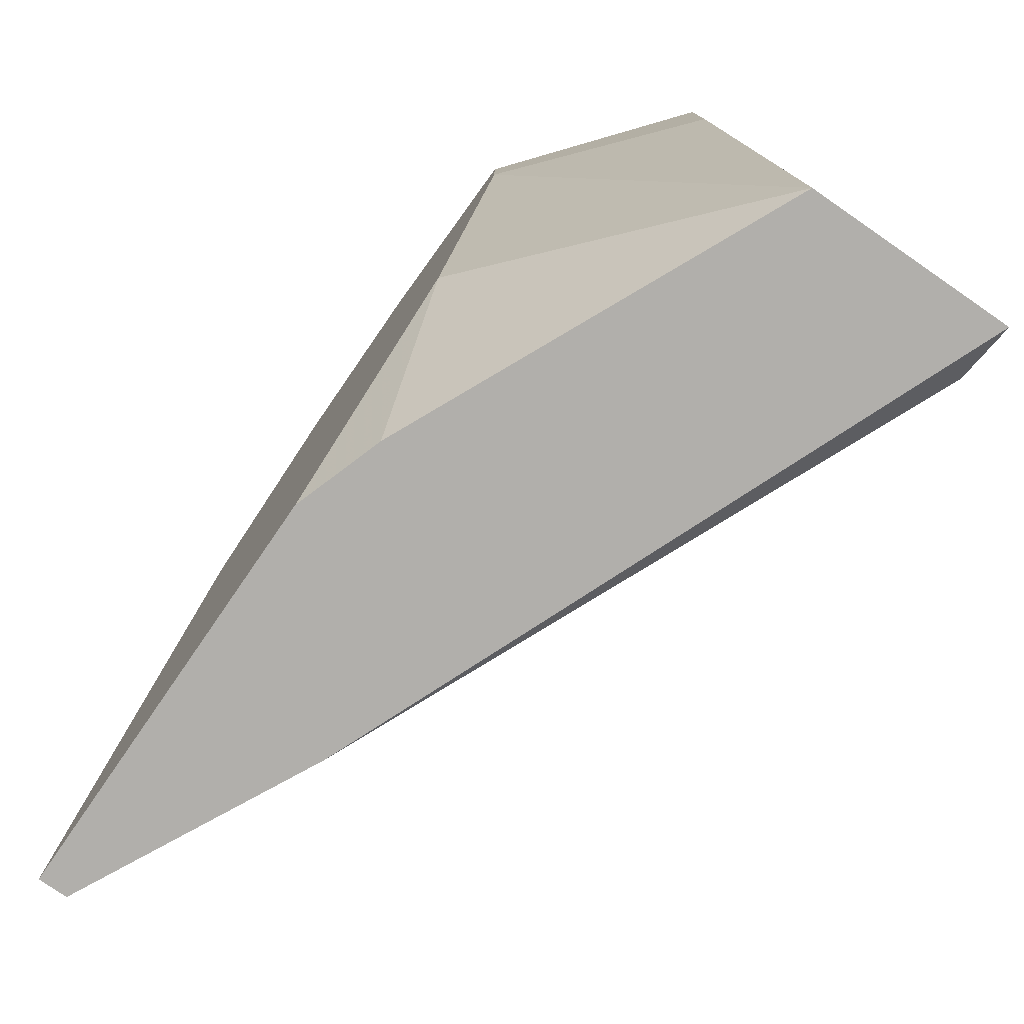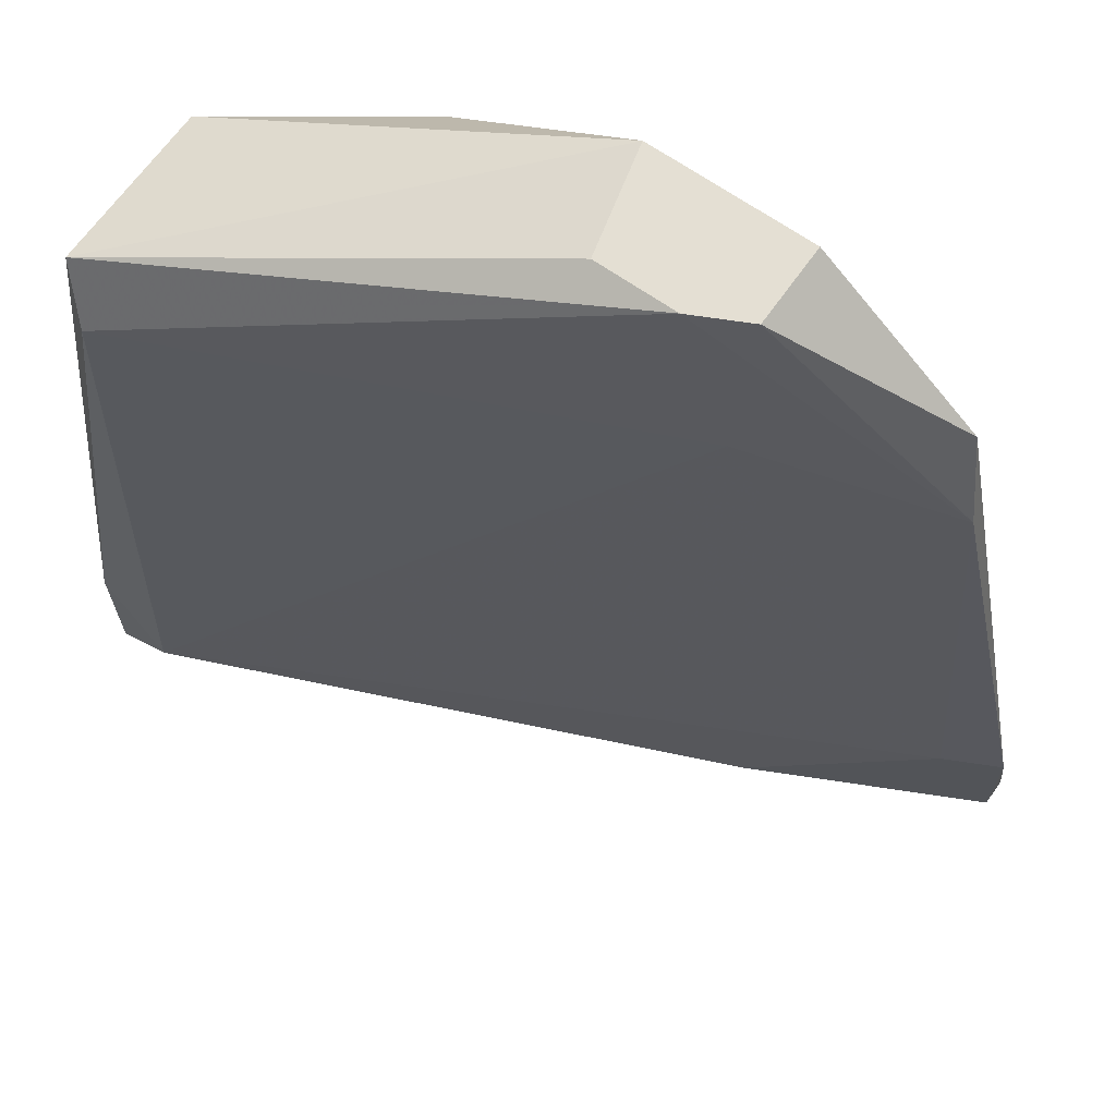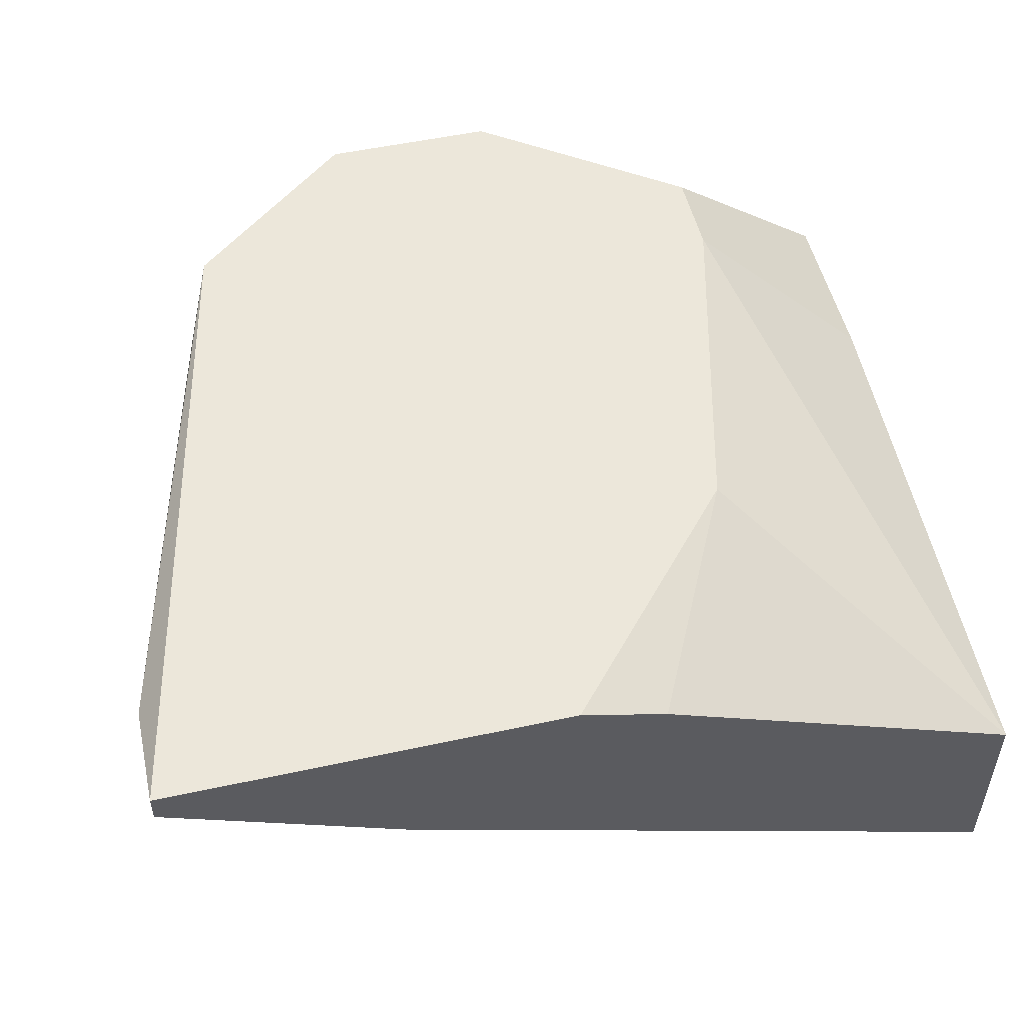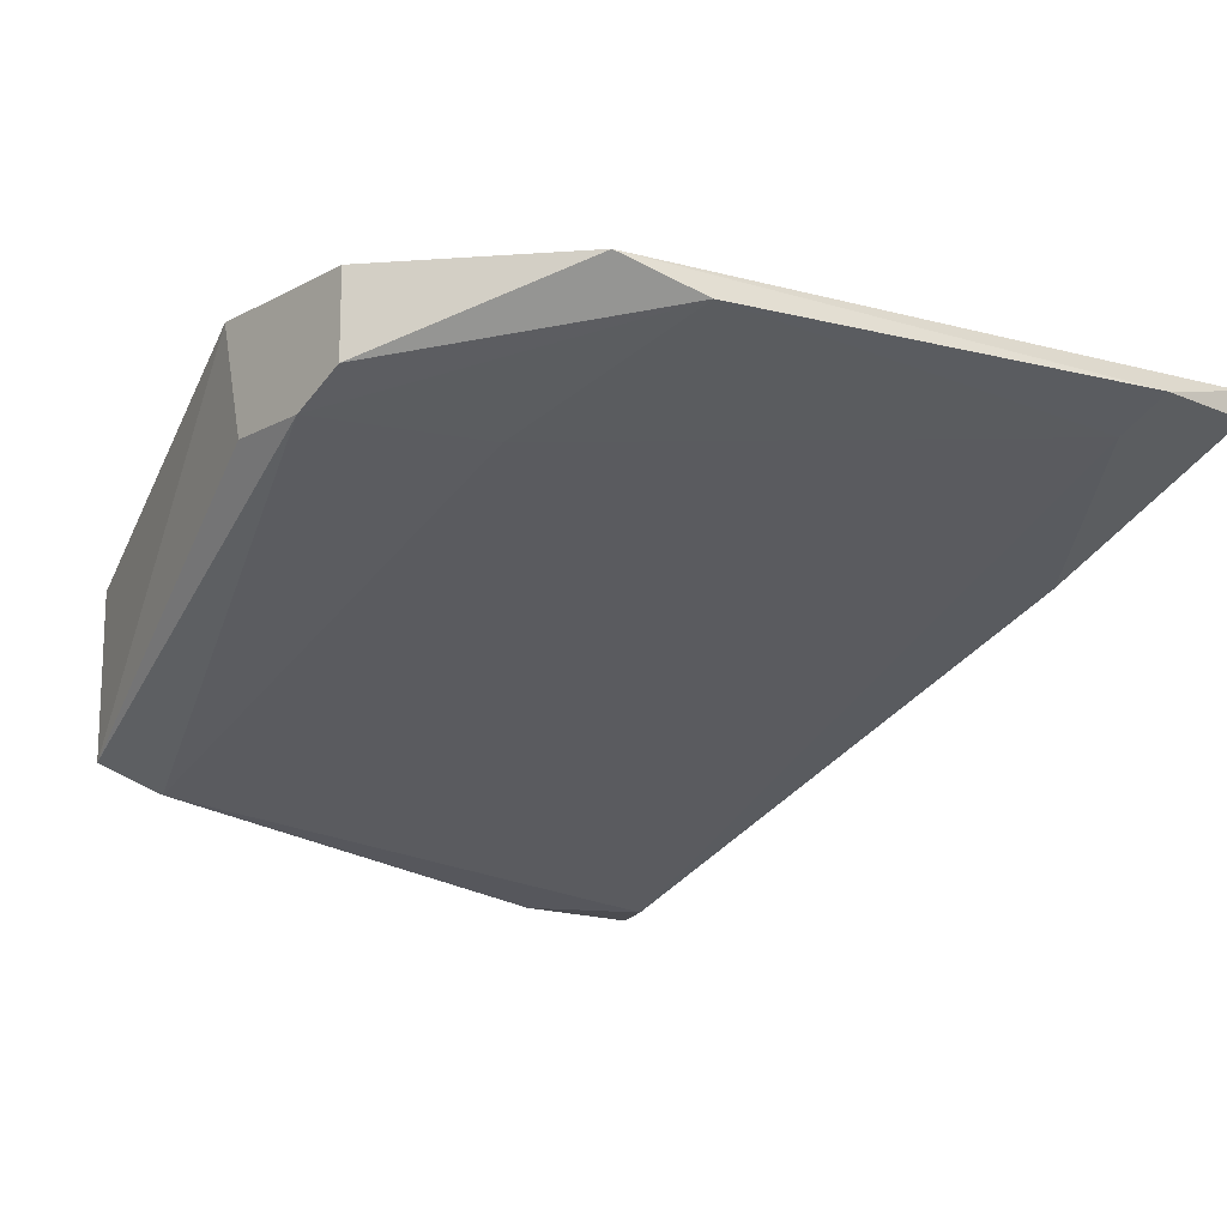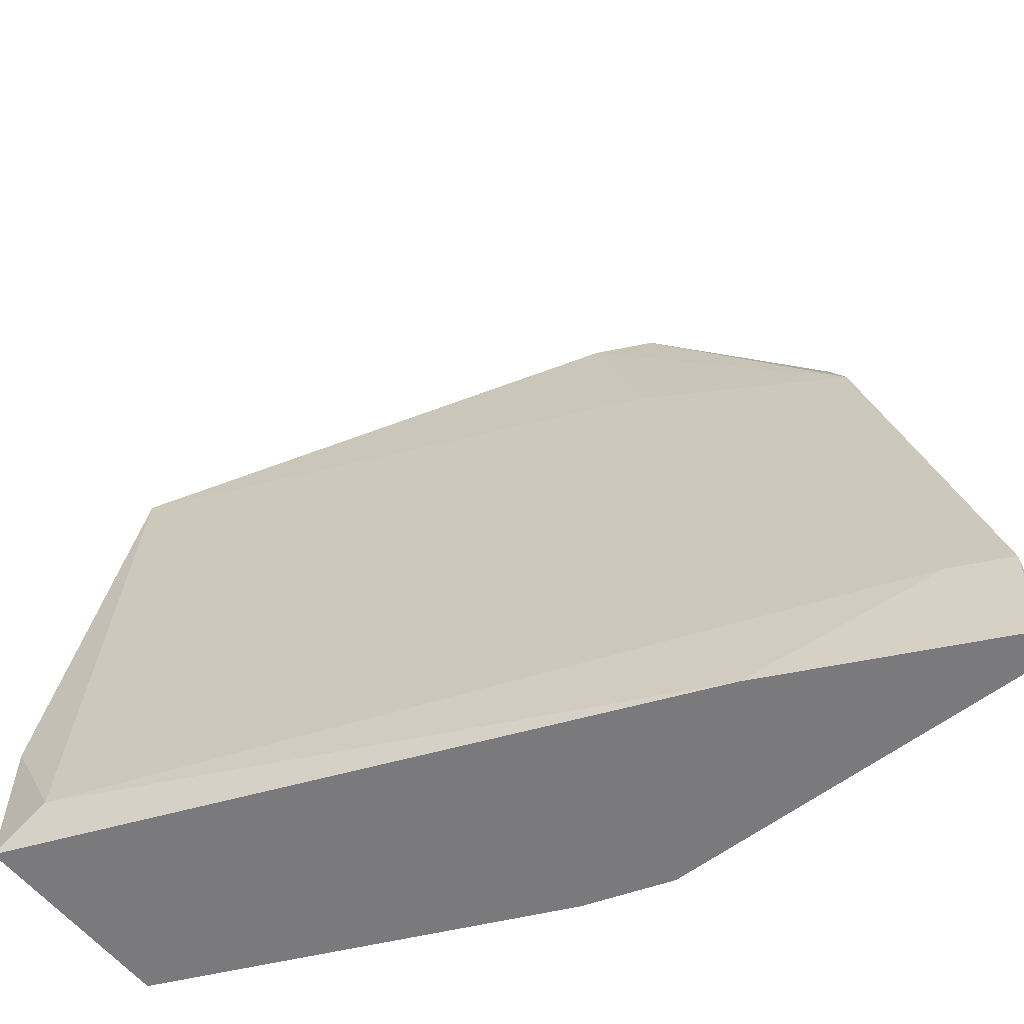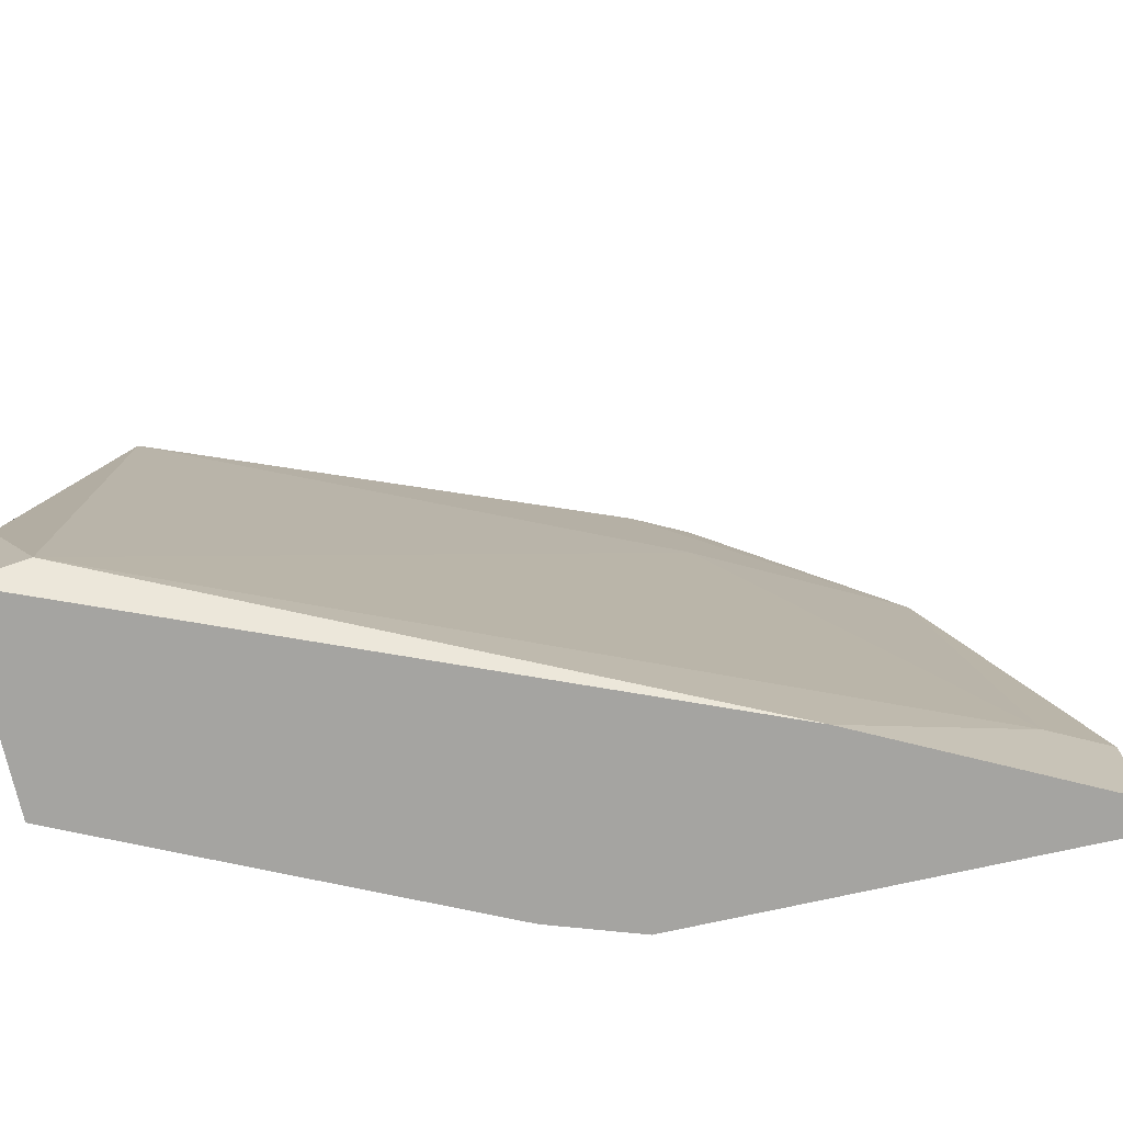
<metadata>
{"format":"obj","ext":"obj","renderer":"f3d","projection":"perspective","resolution":1024,"background":"white","views":[{"elev":-78.1,"azim":-124.6,"up":"+Z"},{"elev":66.7,"azim":35.2,"up":"+Z"},{"elev":51.9,"azim":166.8,"up":"+Y"},{"elev":-15.2,"azim":48.2,"up":"+Y"},{"elev":-58.2,"azim":38.4,"up":"+Z"},{"elev":-73.4,"azim":12.6,"up":"+Z"}]}
</metadata>
<code>
v -0.03648 -0.02308 0.02204
v -0.01351 -0.02443 0.03826
v -0.008097 -0.02443 0.01663
v -0.008097 -0.02443 0.01123
v -0.008097 -0.02308 0.01123
v -0.04054 -0.02308 0.04231
v -0.04054 -0.02308 0.03826
v -0.01081 -0.02578 0.01663
v -0.04595 -0.042 0.01258
v -0.02297 -0.02848 0.04096
v -0.02297 -0.02308 0.04908
v -0.02297 -0.02713 0.04908
v -0.01486 -0.02308 0.04231
v -0.02568 -0.02848 0.04908
v -0.03108 -0.02443 0.01123
v -0.03108 -0.02308 0.04908
v -0.02703 -0.02308 0.01123
v -0.0473 -0.0393 0.04096
v -0.02973 -0.02848 0.04908
v -0.01892 -0.02984 0.01123
v -0.04866 -0.03254 0.01123
v -0.04866 -0.03794 0.04366
v -0.04866 -0.042 0.01799
v -0.04866 -0.042 0.01123
v -0.04866 -0.02984 0.04366
v -0.04866 -0.02984 0.03555
f 18 22 23
f 24 21 4
f 4 21 17
f 6 13 17
f 21 24 25
f 13 6 16
f 6 25 16
f 6 17 1
f 18 14 22
f 25 24 22
f 16 25 22
f 4 17 5
f 17 13 5
f 13 16 11
f 16 14 11
f 25 6 7
f 1 21 7
f 6 1 7
f 14 18 10
f 18 9 10
f 9 8 10
f 2 14 10
f 8 2 10
f 21 25 26
f 7 21 26
f 25 7 26
f 14 16 19
f 22 14 19
f 16 22 19
f 24 4 20
f 9 24 20
f 8 9 20
f 2 13 12
f 14 2 12
f 13 11 12
f 11 14 12
f 5 13 3
f 4 5 3
f 13 2 3
f 2 8 3
f 20 4 3
f 8 20 3
f 17 21 15
f 21 1 15
f 1 17 15
f 24 9 23
f 9 18 23
f 22 24 23

</code>
